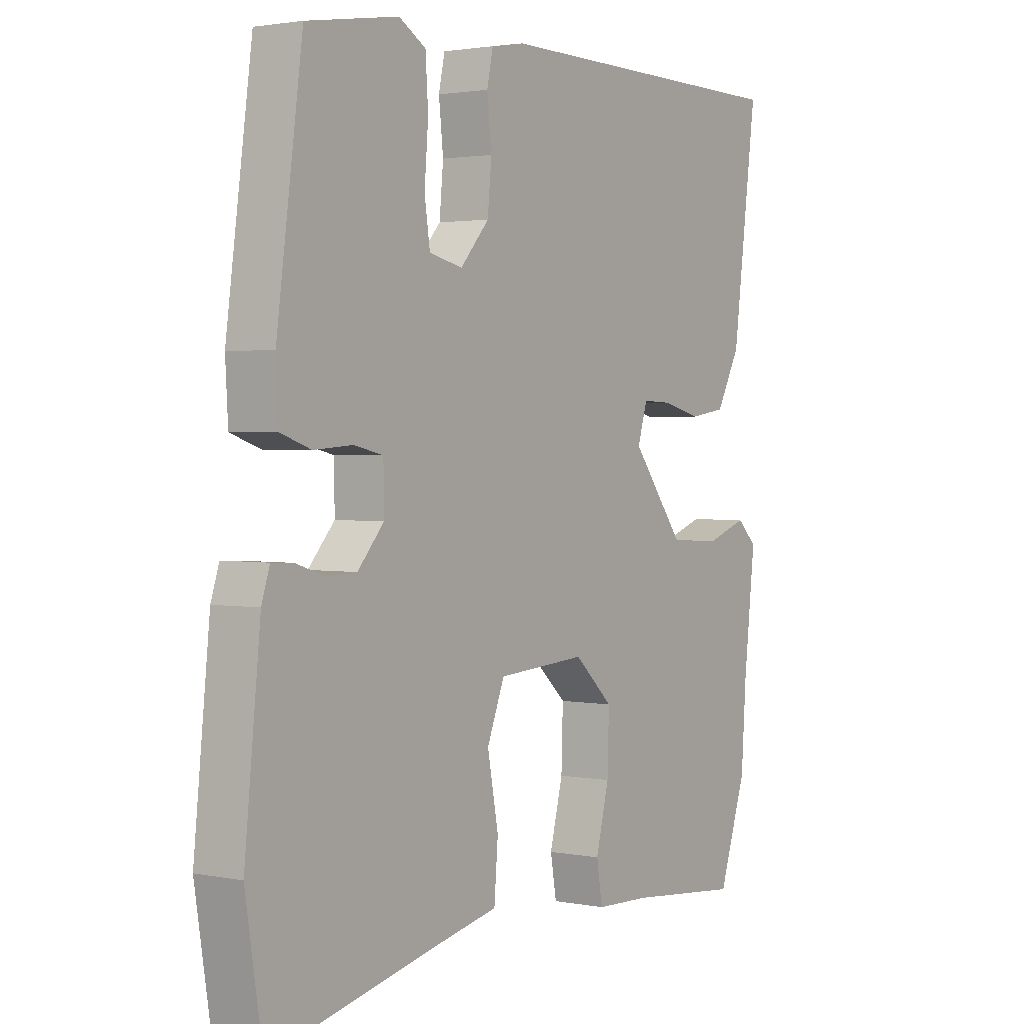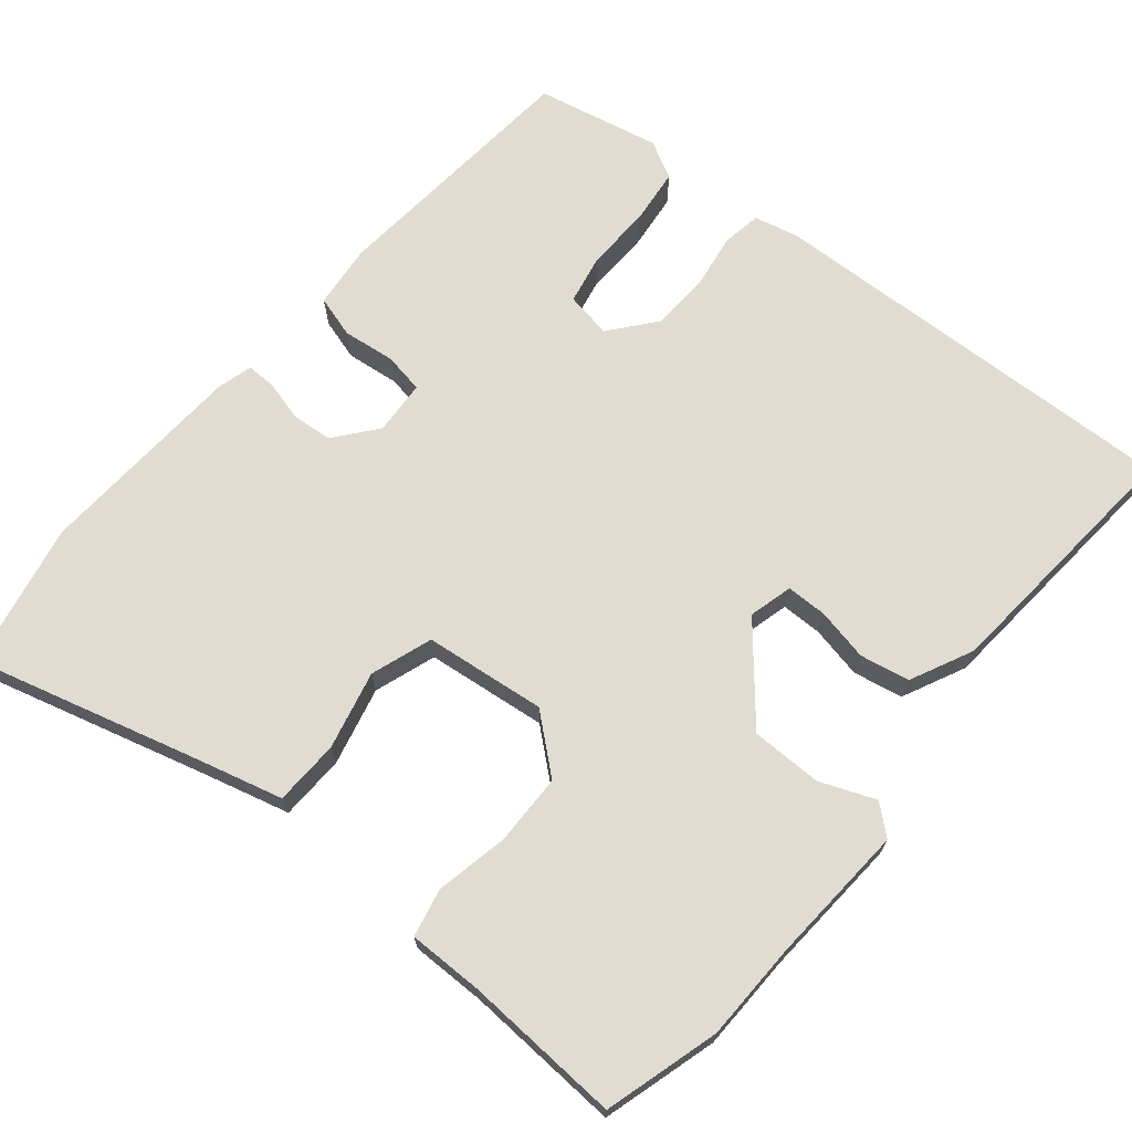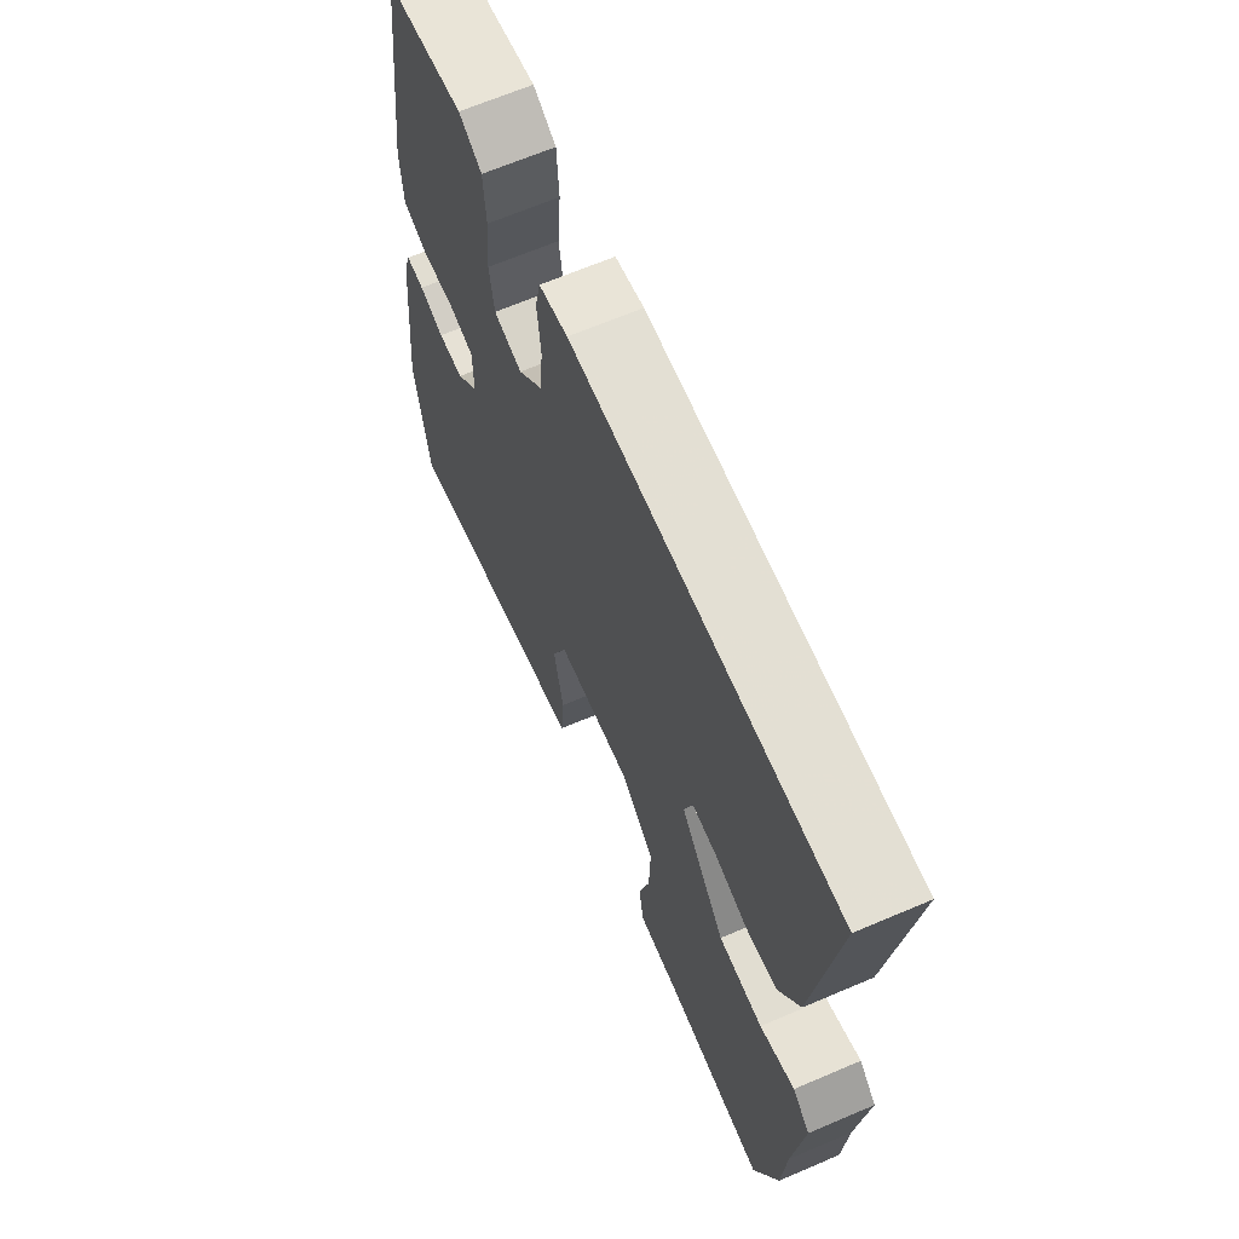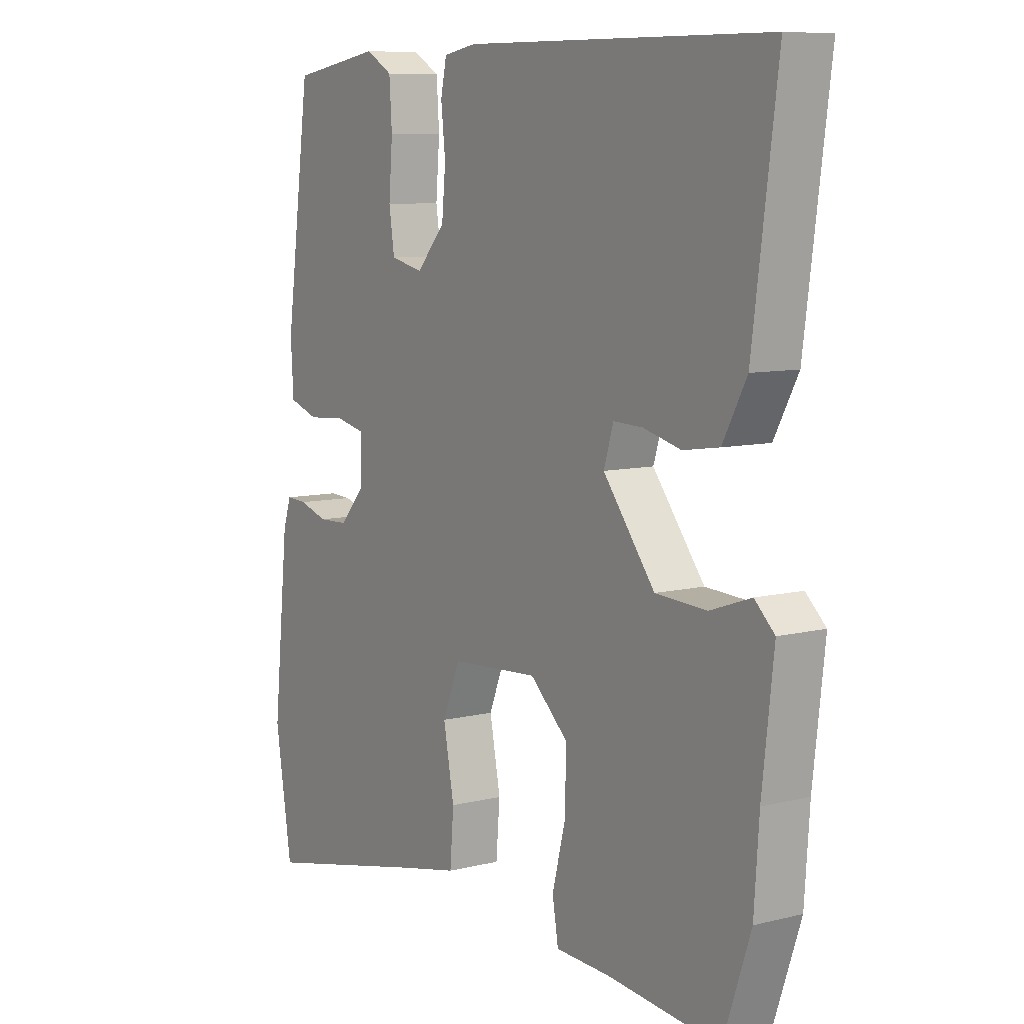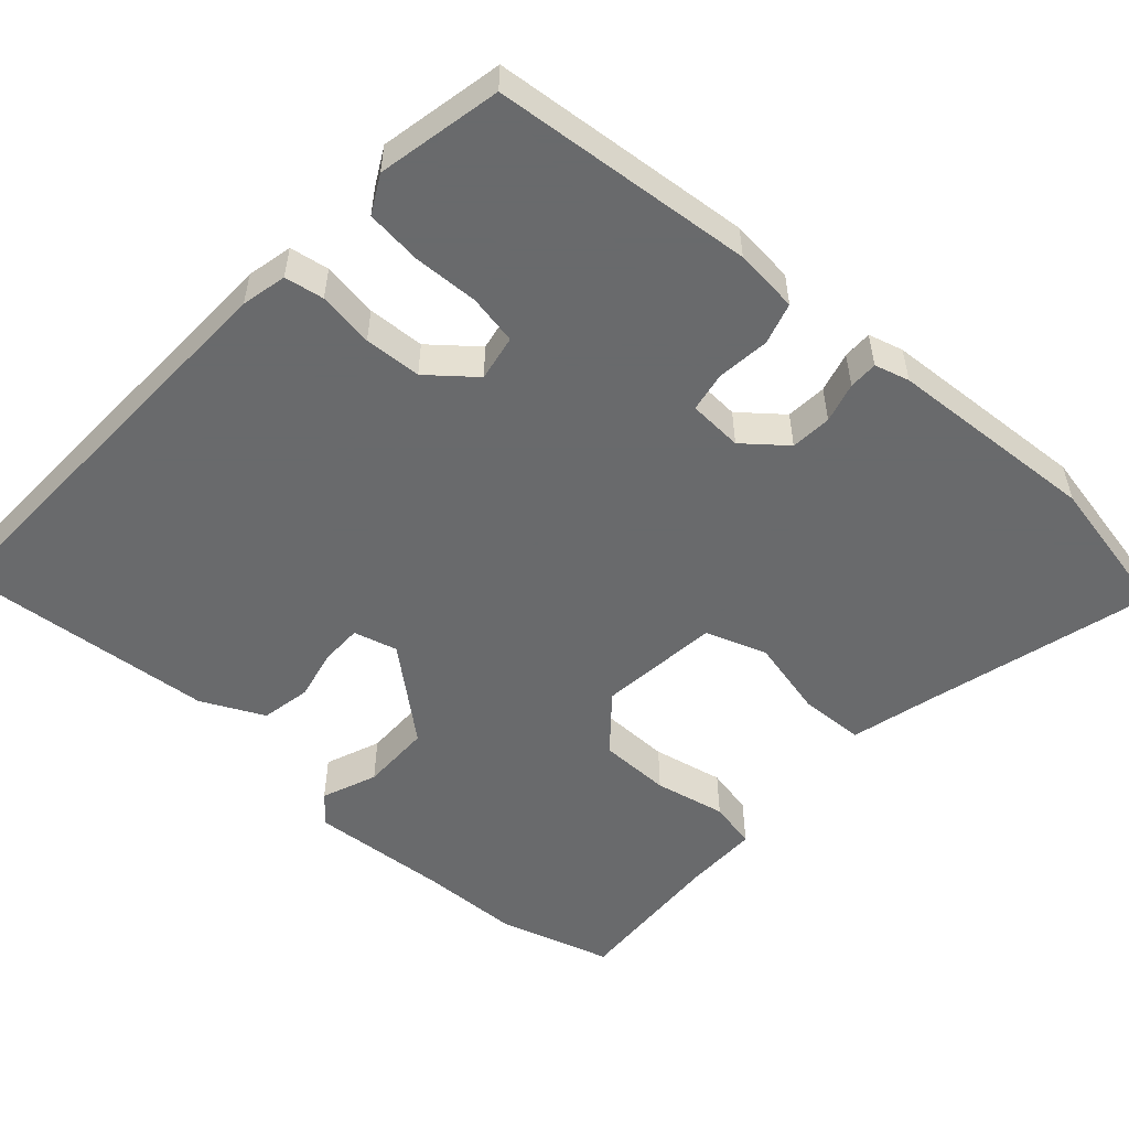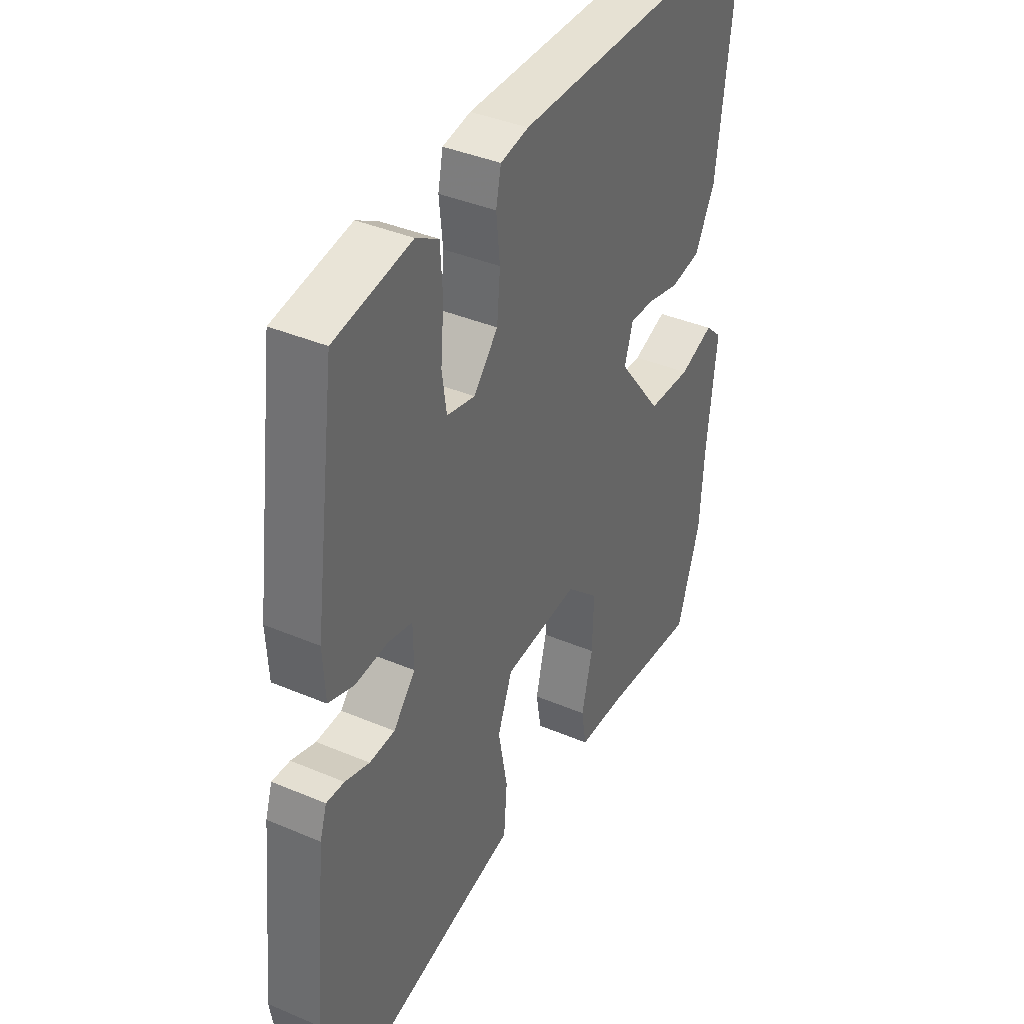
<metadata>
{"format":"obj","ext":"obj","renderer":"f3d","projection":"perspective","resolution":1024,"background":"white","views":[{"elev":2.0,"azim":124.6,"up":"+Z"},{"elev":69.3,"azim":-143.0,"up":"+Y"},{"elev":66.4,"azim":-113.2,"up":"+Z"},{"elev":8.5,"azim":-124.0,"up":"+Z"},{"elev":-52.9,"azim":45.6,"up":"+Y"},{"elev":39.1,"azim":118.0,"up":"+Z"}]}
</metadata>
<code>
v -0.481 0.07 -0.557
v -0.532 0.07 -0.406
v -0.541 0.07 -0.274
v -0.562 0.07 -0.088
v -0.525 0.07 -0.053
v -0.45 0.07 -0.079
v -0.355 0.07 -0.074
v -0.259 0.07 0.051
v -0.277 0.07 0.109
v -0.331 0.07 0.107
v -0.401 0.07 0.089
v -0.468 0.07 0.099
v -0.512 0.07 0.181
v -0.557 0.07 0.526
v 0.007 0.07 0.532
v 0.068 0.07 0.521
v 0.079 0.07 0.469
v 0.071 0.07 0.394
v 0.078 0.07 0.318
v 0.131 0.07 0.259
v 0.192 0.07 0.273
v 0.202 0.07 0.34
v 0.195 0.07 0.427
v 0.2 0.07 0.502
v 0.249 0.07 0.531
v 0.416 0.07 0.504
v 0.463 0.07 0.156
v 0.458 0.07 0.07
v 0.403 0.07 0.051
v 0.332 0.07 0.056
v 0.279 0.07 0.044
v 0.278 0.07 -0.029
v 0.326 0.07 -0.083
v 0.381 0.07 -0.085
v 0.434 0.07 -0.068
v 0.473 0.07 -0.066
v 0.488 0.07 -0.112
v 0.517 0.07 -0.393
v 0.486 0.07 -0.588
v 0.178 0.07 -0.519
v 0.065 0.07 -0.495
v 0.058 0.07 -0.408
v 0.078 0.07 -0.302
v 0.046 0.07 -0.221
v -0.117 0.07 -0.21
v -0.188 0.07 -0.276
v -0.185 0.07 -0.372
v -0.161 0.07 -0.467
v -0.172 0.07 -0.532
v -0.273 0.07 -0.536
v -0.481 0 -0.557
v -0.532 0 -0.406
v -0.541 0 -0.274
v -0.562 0 -0.088
v -0.525 0 -0.053
v -0.45 0 -0.079
v -0.355 0 -0.074
v -0.259 0 0.051
v -0.277 0 0.109
v -0.331 0 0.107
v -0.401 0 0.089
v -0.468 0 0.099
v -0.512 0 0.181
v -0.557 0 0.526
v 0.007 0 0.532
v 0.068 0 0.521
v 0.079 0 0.469
v 0.071 0 0.394
v 0.078 0 0.318
v 0.131 0 0.259
v 0.192 0 0.273
v 0.202 0 0.34
v 0.195 0 0.427
v 0.2 0 0.502
v 0.249 0 0.531
v 0.416 0 0.504
v 0.463 0 0.156
v 0.458 0 0.07
v 0.403 0 0.051
v 0.332 0 0.056
v 0.279 0 0.044
v 0.278 0 -0.029
v 0.326 0 -0.083
v 0.381 0 -0.085
v 0.434 0 -0.068
v 0.473 0 -0.066
v 0.488 0 -0.112
v 0.517 0 -0.393
v 0.486 0 -0.588
v 0.178 0 -0.519
v 0.065 0 -0.495
v 0.058 0 -0.408
v 0.078 0 -0.302
v 0.046 0 -0.221
v -0.117 0 -0.21
v -0.188 0 -0.276
v -0.185 0 -0.372
v -0.161 0 -0.467
v -0.172 0 -0.532
v -0.273 0 -0.536
f 47 48 49 50
f 1 2 3
f 50 1 3
f 47 50 3
f 46 47 3
f 4 5 6
f 3 4 6
f 46 3 6
f 45 46 6
f 44 45 6 7
f 40 41 42 43
f 40 43 44
f 39 40 44
f 38 39 44
f 37 38 44
f 36 37 44
f 35 36 44
f 34 35 44
f 33 34 44 7
f 28 29 30
f 27 28 30
f 26 27 30
f 25 26 30
f 24 25 30
f 23 24 30
f 22 23 30
f 21 22 30 31
f 20 21 31 32
f 16 17 18
f 15 16 18
f 14 15 18
f 13 14 18
f 12 13 18
f 11 12 18
f 10 11 18
f 9 10 18 19
f 19 20 32
f 9 19 32
f 8 9 32
f 7 8 32 33
f 100 99 98 97
f 53 52 51
f 53 51 100
f 53 100 97
f 53 97 96
f 56 55 54
f 56 54 53
f 56 53 96
f 56 96 95
f 57 56 95 94
f 93 92 91 90
f 94 93 90
f 94 90 89
f 94 89 88
f 94 88 87
f 94 87 86
f 94 86 85
f 94 85 84
f 57 94 84 83
f 80 79 78
f 80 78 77
f 80 77 76
f 80 76 75
f 80 75 74
f 80 74 73
f 80 73 72
f 81 80 72 71
f 82 81 71 70
f 68 67 66
f 68 66 65
f 68 65 64
f 68 64 63
f 68 63 62
f 68 62 61
f 68 61 60
f 69 68 60 59
f 82 70 69
f 82 69 59
f 82 59 58
f 83 82 58 57
f 1 51 52 2
f 2 52 53 3
f 3 53 54 4
f 4 54 55 5
f 5 55 56 6
f 6 56 57 7
f 7 57 58 8
f 8 58 59 9
f 9 59 60 10
f 10 60 61 11
f 11 61 62 12
f 12 62 63 13
f 13 63 64 14
f 14 64 65 15
f 15 65 66 16
f 16 66 67 17
f 17 67 68 18
f 18 68 69 19
f 19 69 70 20
f 20 70 71 21
f 21 71 72 22
f 22 72 73 23
f 23 73 74 24
f 24 74 75 25
f 25 75 76 26
f 26 76 77 27
f 27 77 78 28
f 28 78 79 29
f 29 79 80 30
f 30 80 81 31
f 31 81 82 32
f 32 82 83 33
f 33 83 84 34
f 34 84 85 35
f 35 85 86 36
f 36 86 87 37
f 37 87 88 38
f 38 88 89 39
f 39 89 90 40
f 40 90 91 41
f 41 91 92 42
f 42 92 93 43
f 43 93 94 44
f 44 94 95 45
f 45 95 96 46
f 46 96 97 47
f 47 97 98 48
f 48 98 99 49
f 49 99 100 50
f 50 100 51 1

</code>
